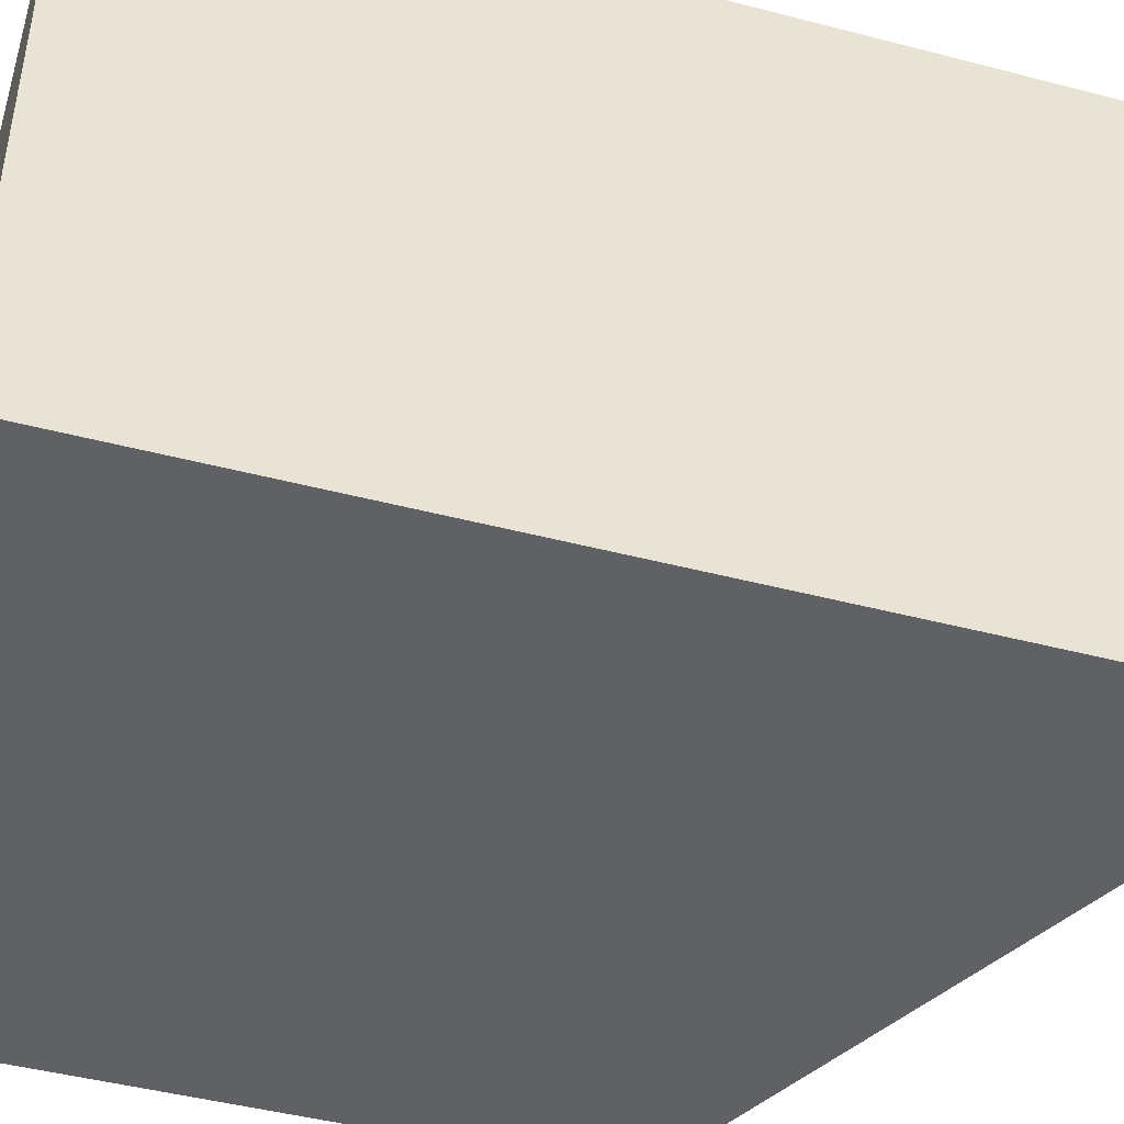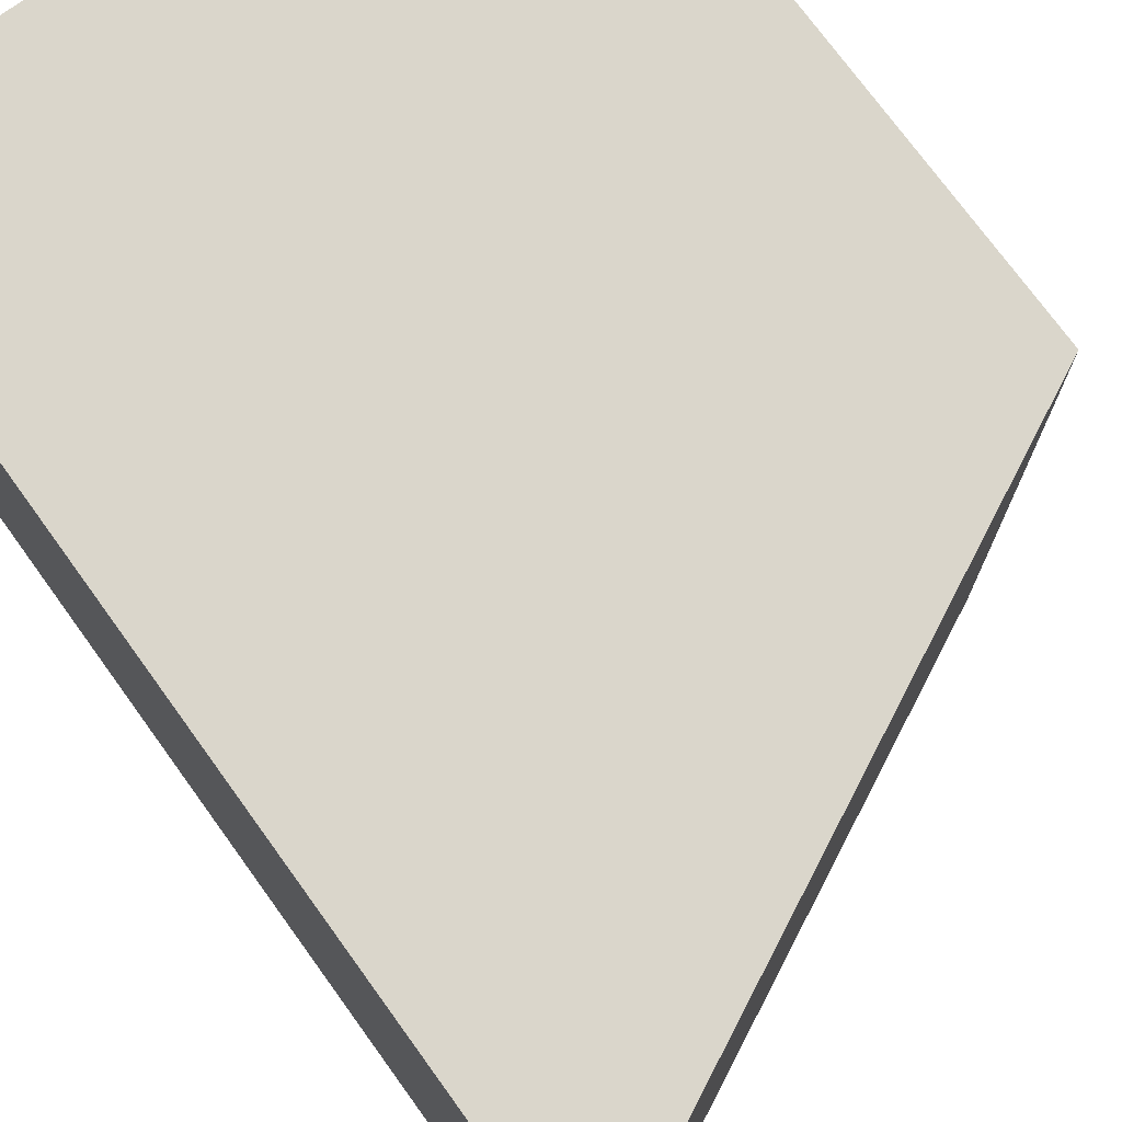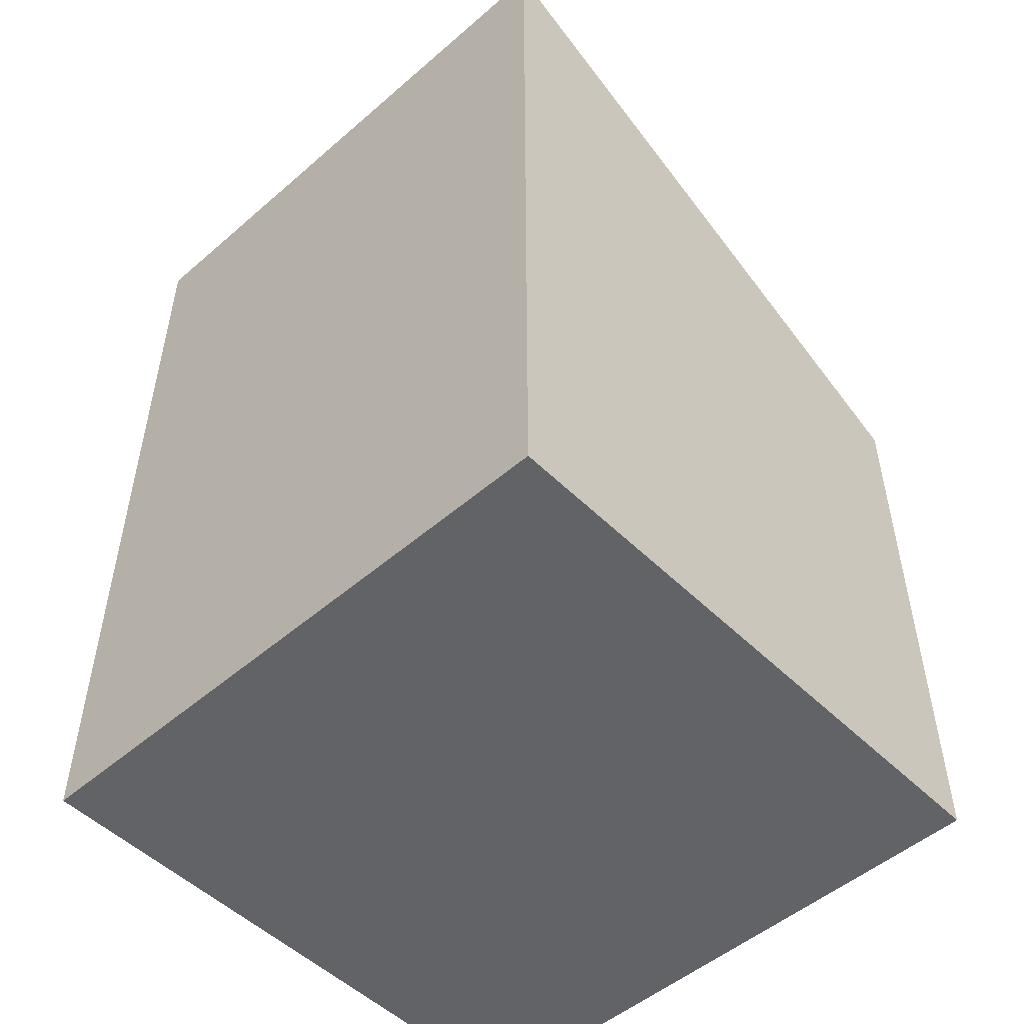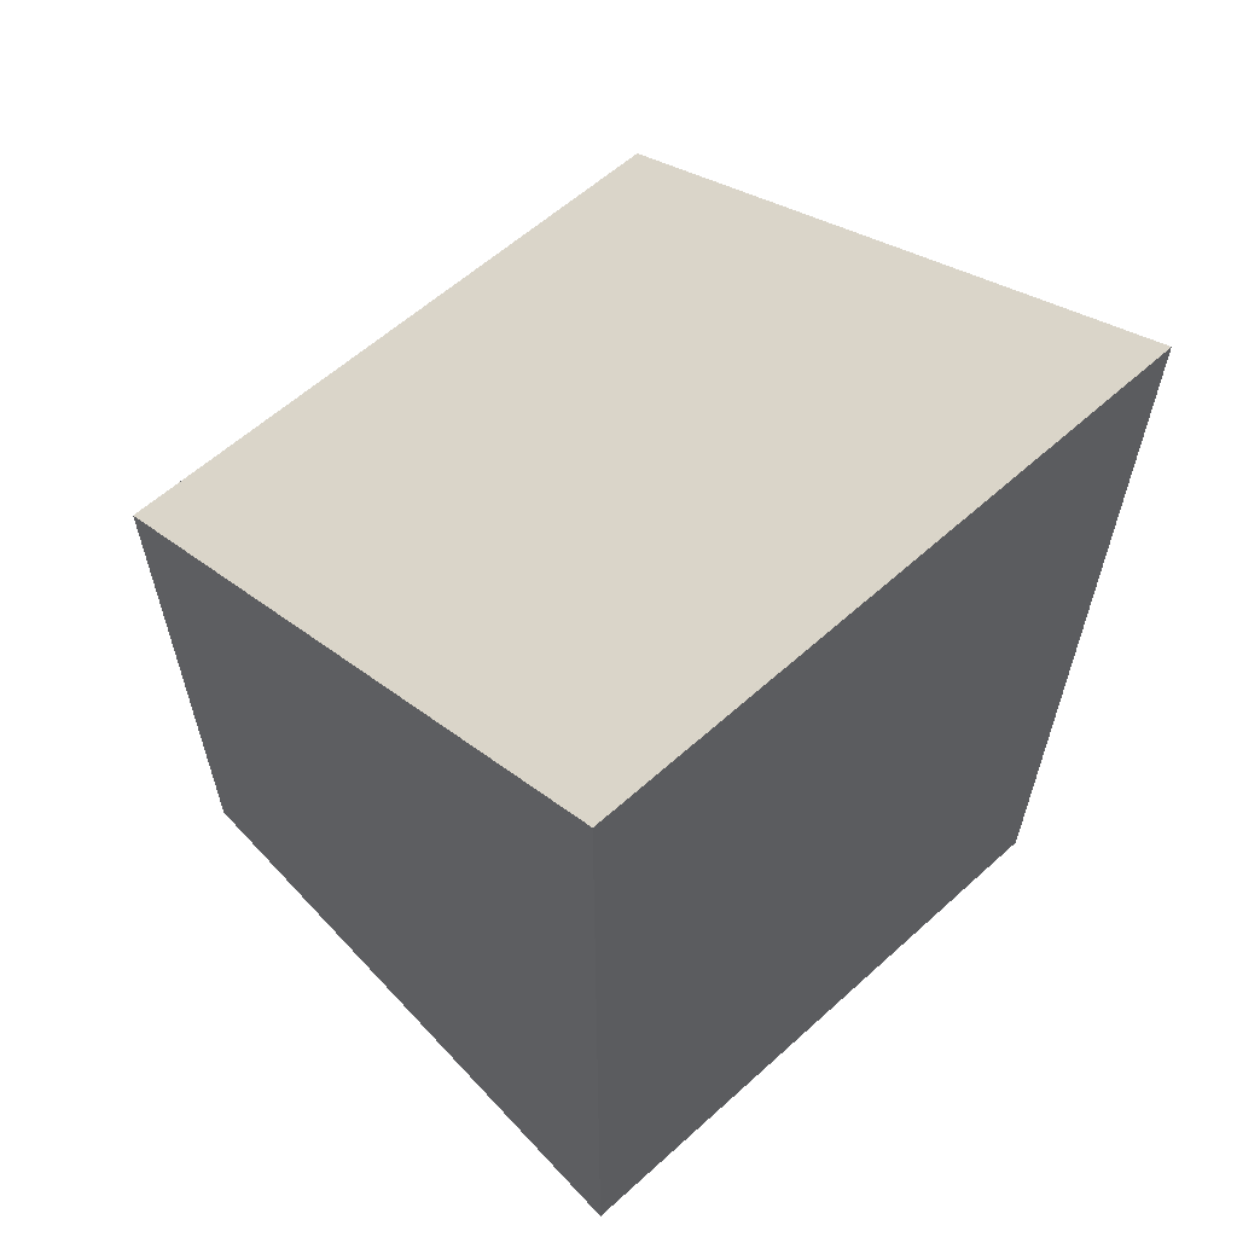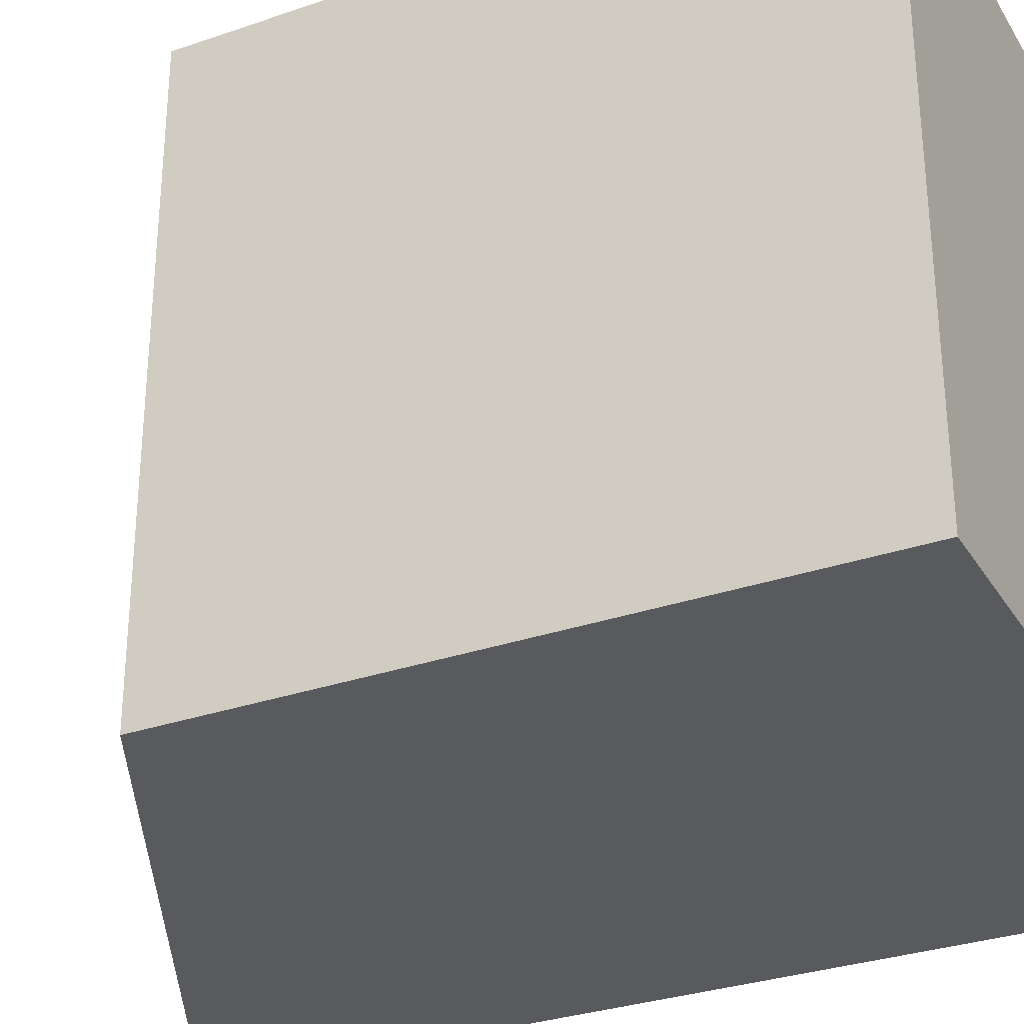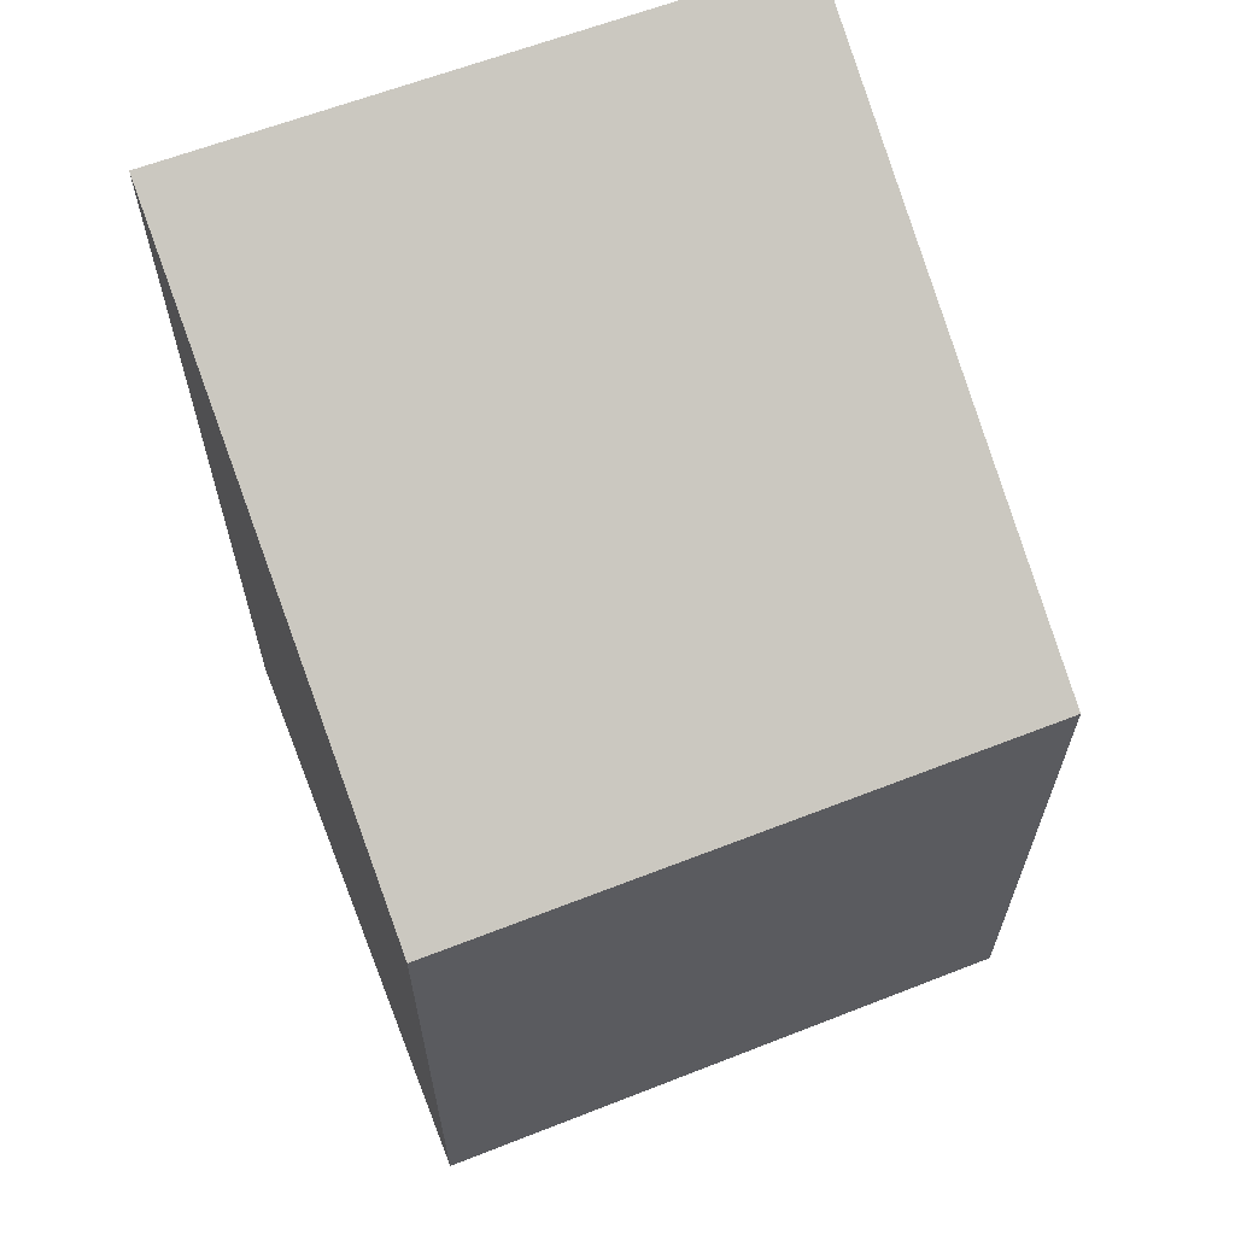
<metadata>
{"format":"obj","ext":"obj","renderer":"f3d","projection":"perspective","resolution":1024,"background":"white","views":[{"elev":-45.4,"azim":73.2,"up":"+Z"},{"elev":74.0,"azim":144.1,"up":"+Z"},{"elev":-51.0,"azim":133.2,"up":"+Y"},{"elev":60.2,"azim":47.4,"up":"+Y"},{"elev":-31.1,"azim":-63.7,"up":"+Z"},{"elev":62.7,"azim":-111.6,"up":"+Y"}]}
</metadata>
<code>
g pb_Mesh392300
v -25 15 -80
v -35 15 -80
v -25 30 -80
v -35 25 -80
v -35 15 -80
v -35 15 -90
v -35 25 -80
v -35 25 -90
v -35 15 -90
v -25 15 -90
v -35 25 -90
v -25 30 -90
v -25 15 -90
v -25 15 -80
v -25 30 -90
v -25 30 -80
v -25 30 -80
v -35 25 -80
v -25 30 -90
v -35 25 -90
v -25 15 -90
v -35 15 -90
v -25 15 -80
v -35 15 -80
g pb_Mesh392300_0
f 3 2 1
f 3 4 2
f 7 6 5
f 7 8 6
f 11 10 9
f 11 12 10
f 15 14 13
f 15 16 14
f 19 18 17
f 19 20 18
f 23 22 21
f 23 24 22

</code>
